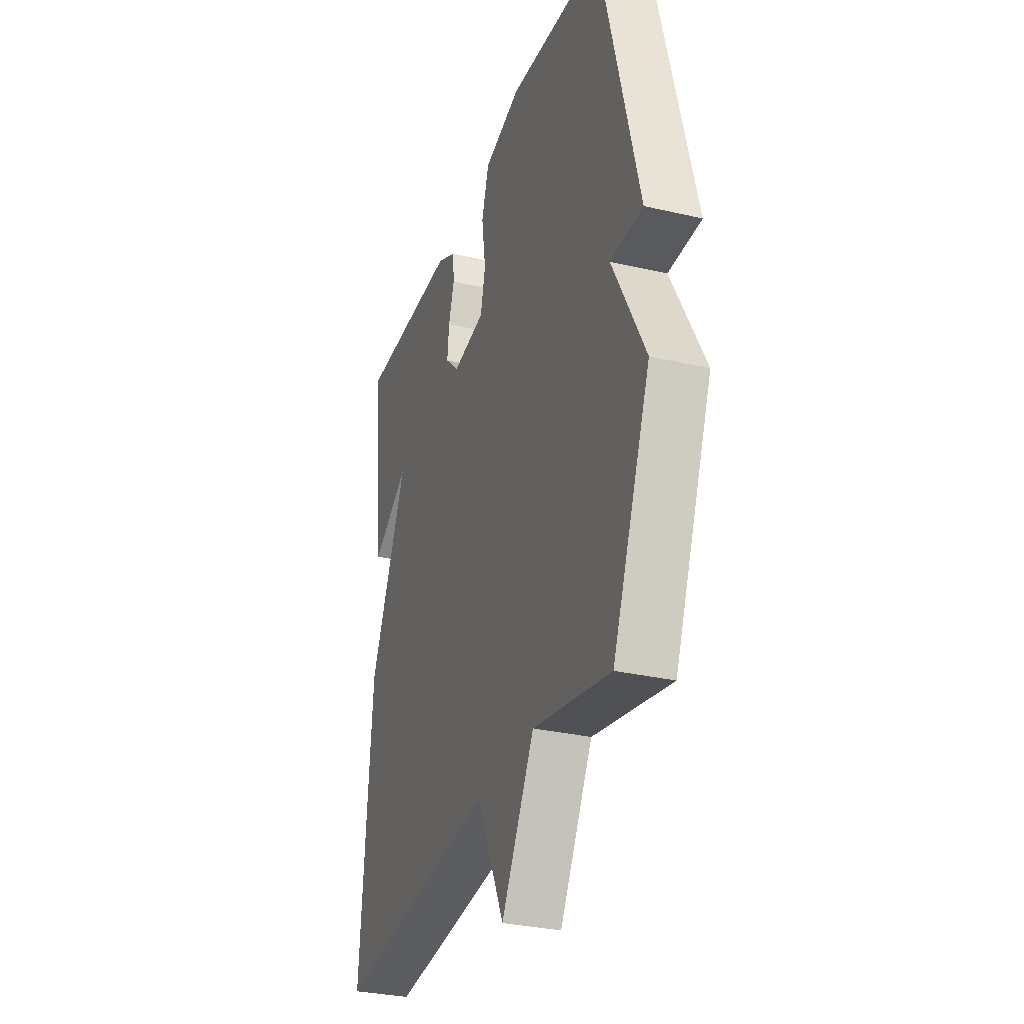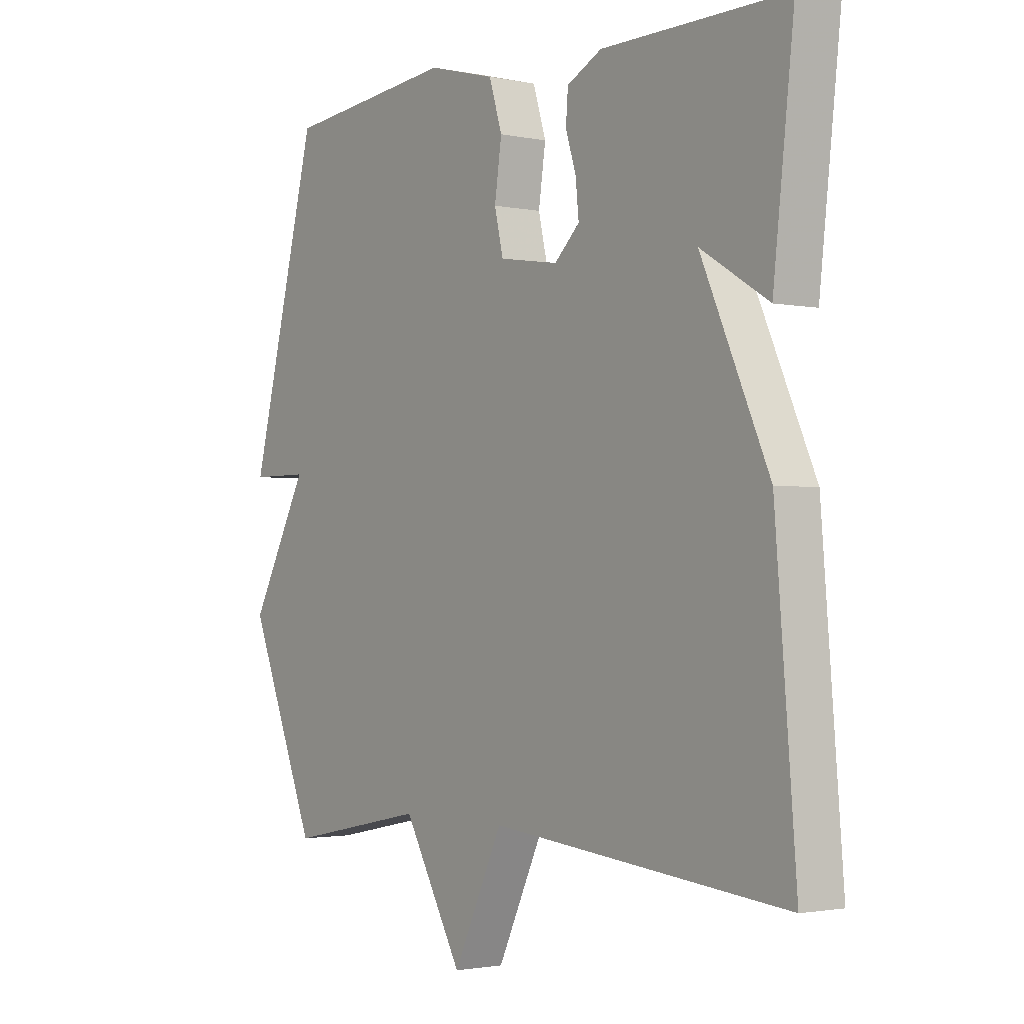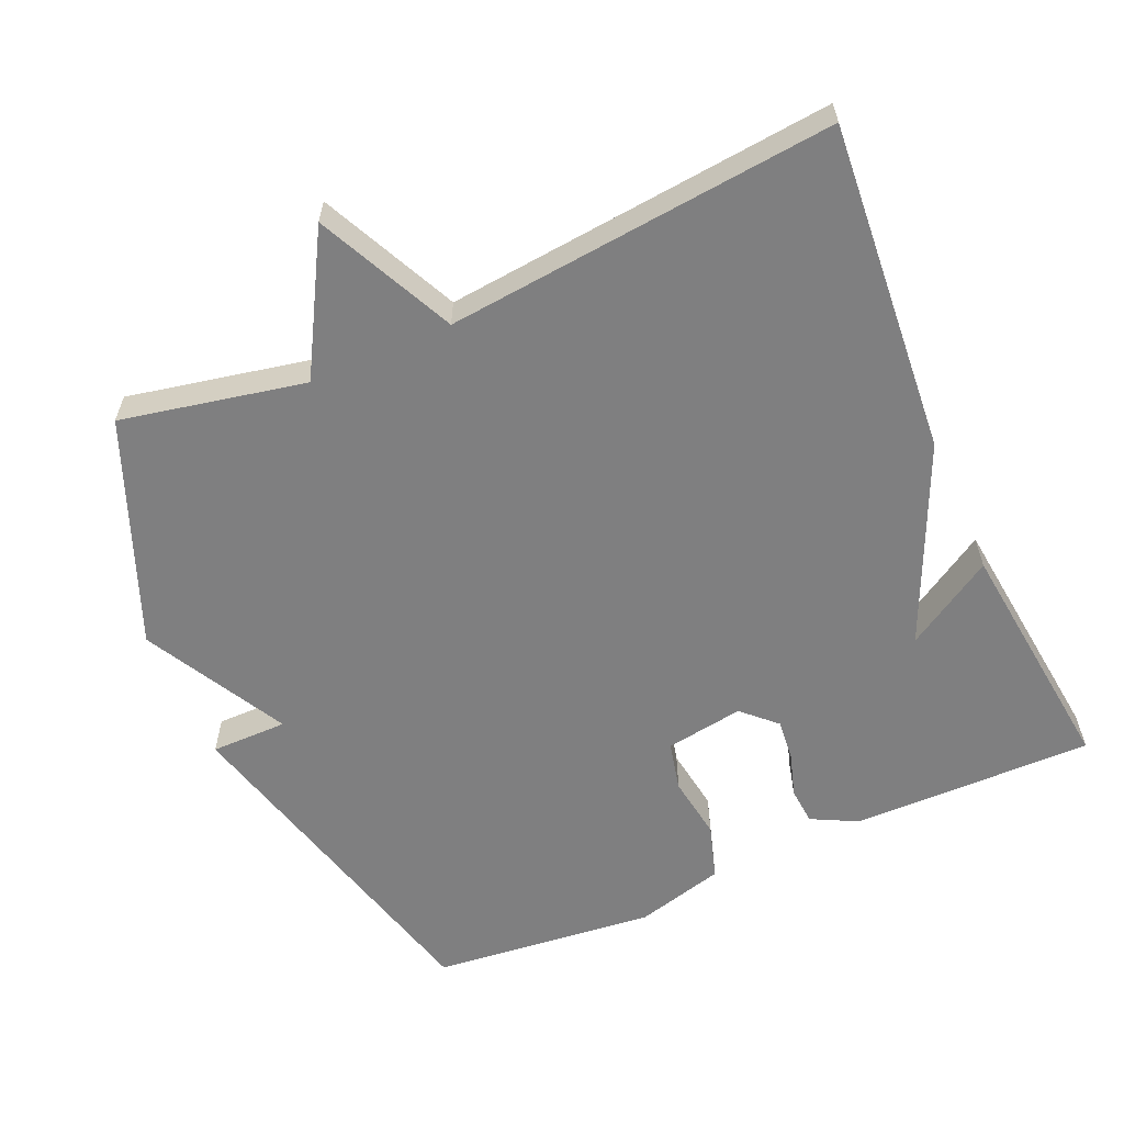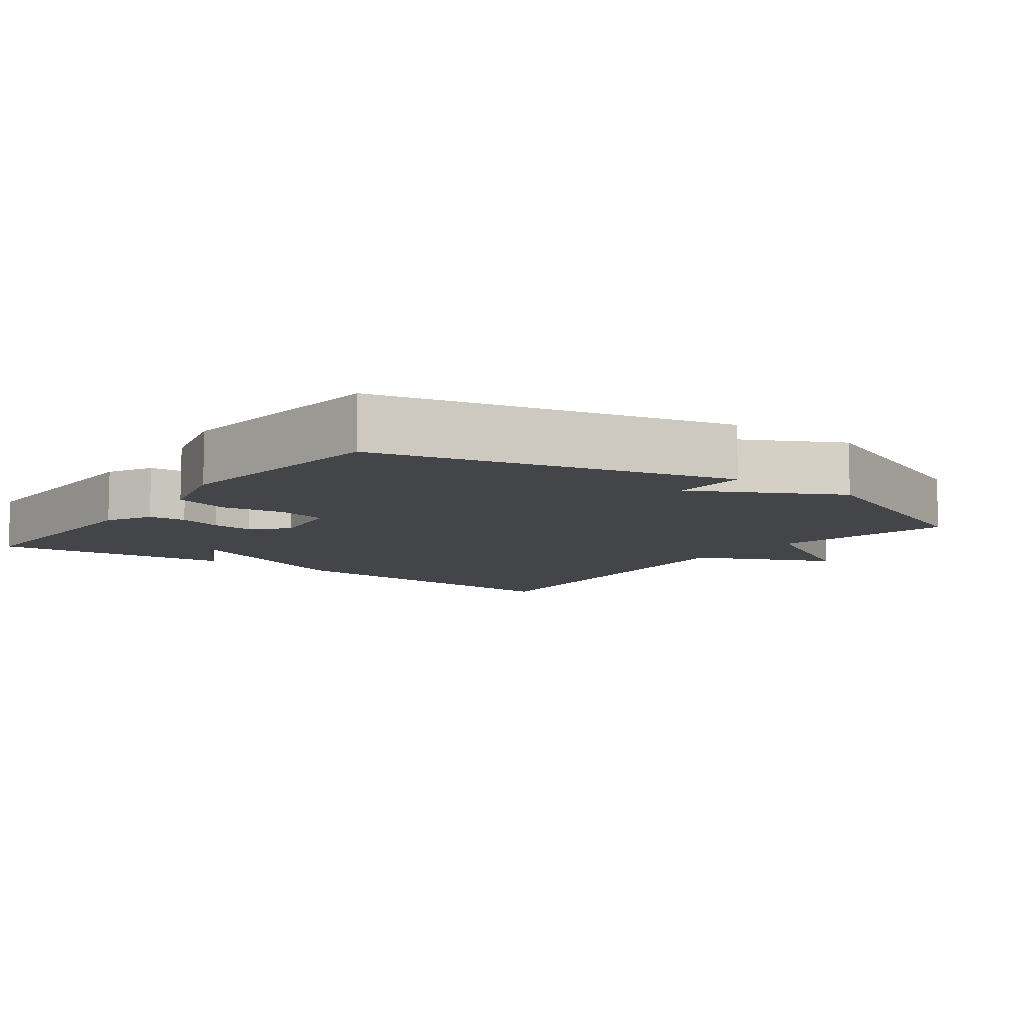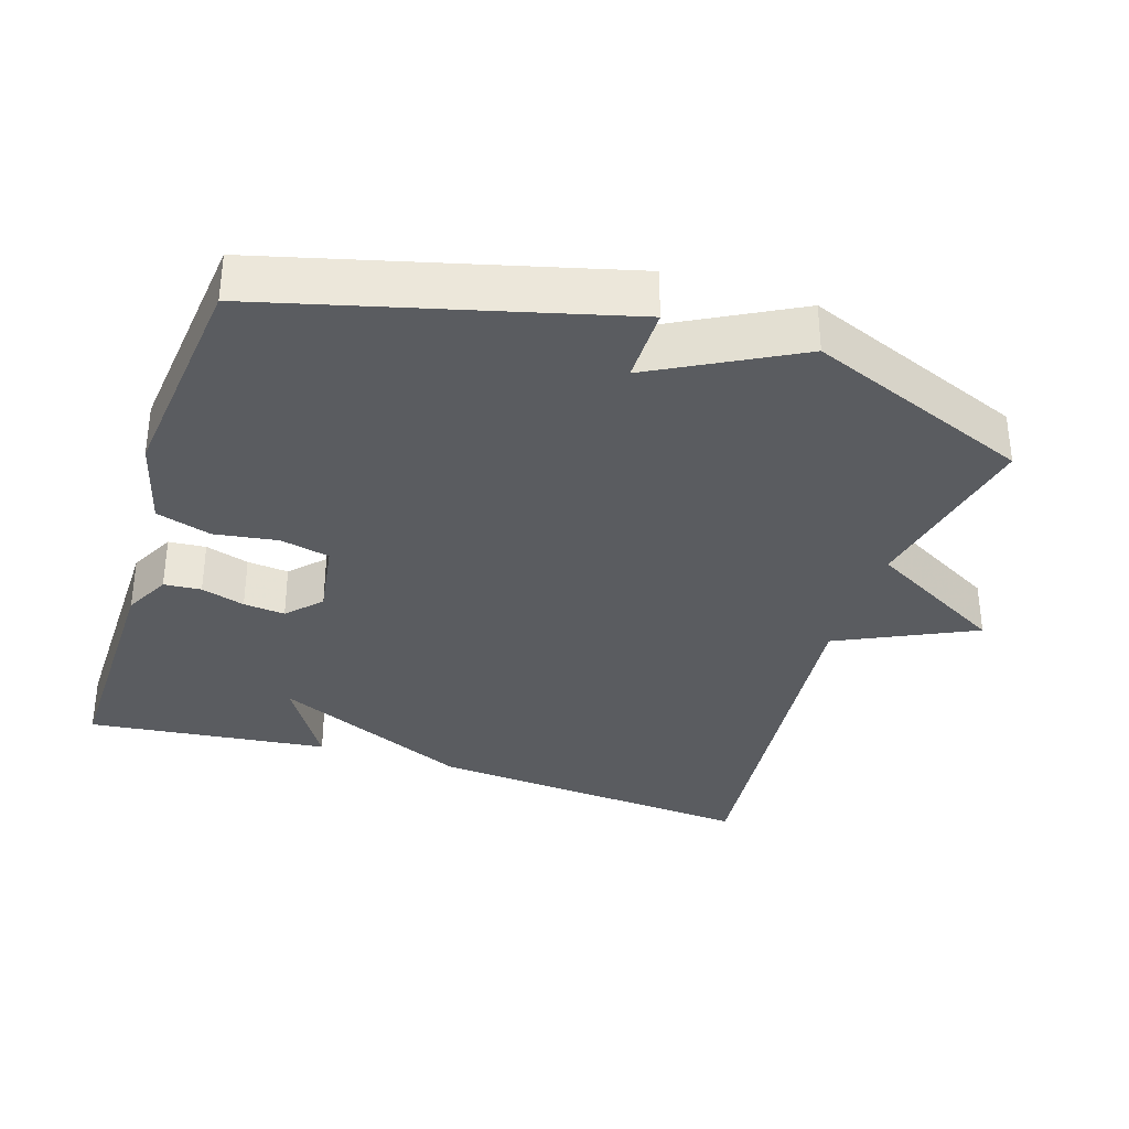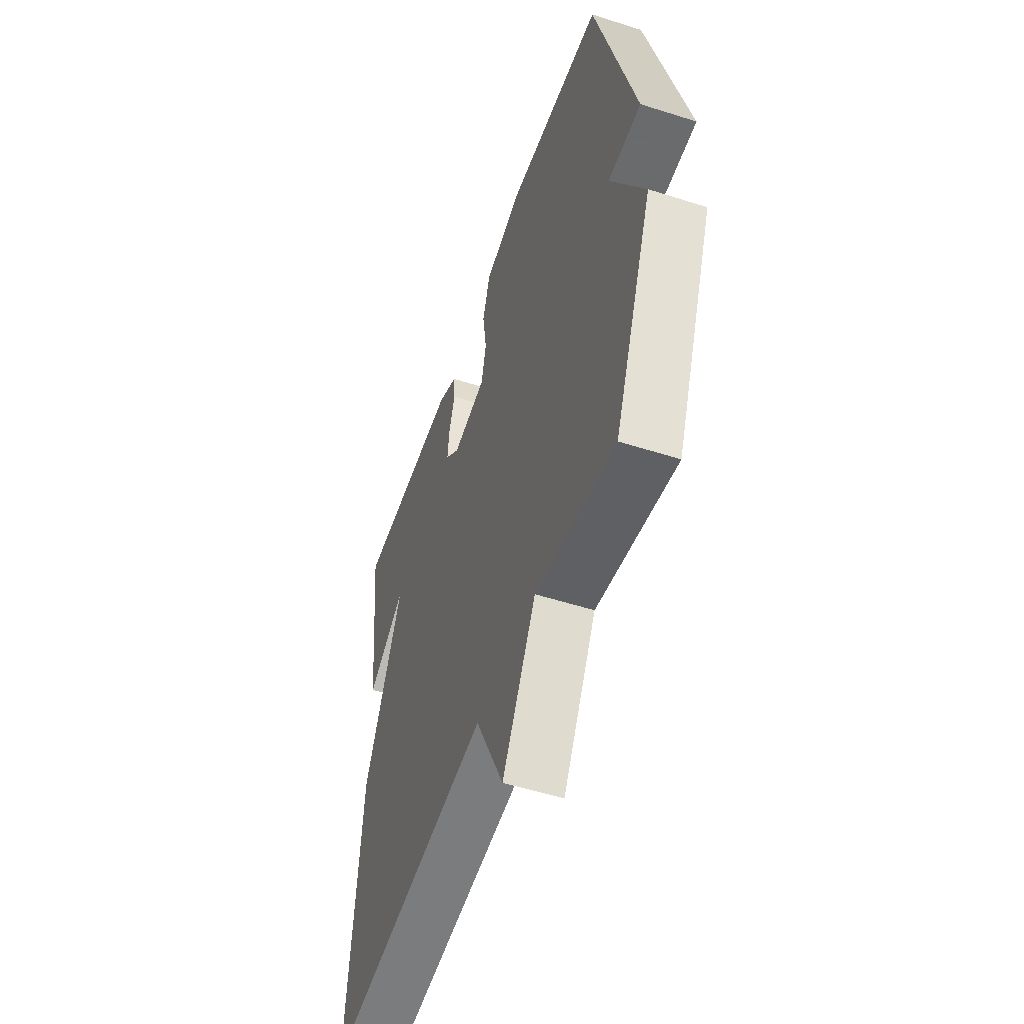
<metadata>
{"format":"obj","ext":"obj","renderer":"f3d","projection":"perspective","resolution":1024,"background":"white","views":[{"elev":-31.0,"azim":71.6,"up":"+Z"},{"elev":-1.8,"azim":-126.7,"up":"+Z"},{"elev":-59.8,"azim":-156.2,"up":"+Y"},{"elev":-8.9,"azim":53.3,"up":"+Y"},{"elev":-34.3,"azim":72.3,"up":"+Y"},{"elev":-53.2,"azim":71.1,"up":"+Z"}]}
</metadata>
<code>
v 0.5 0.07 -0.5
v 0.243 0.07 -0.447
v 0.134 0.07 -0.639
v 0.043 0.07 -0.447
v -0.5 0.07 -0.5
v -0.462 0.07 -0.038
v -0.338 0.07 0.238
v -0.462 0.07 0.162
v -0.5 0.07 0.5
v -0.162 0.07 0.496
v -0.098 0.07 0.463
v -0.094 0.07 0.411
v -0.113 0.07 0.35
v -0.119 0.07 0.292
v -0.073 0.07 0.248
v 0.036 0.07 0.265
v 0.052 0.07 0.334
v 0.039 0.07 0.423
v 0.063 0.07 0.5
v 0.187 0.07 0.533
v 0.5 0.07 0.5
v 0.626 0.07 0.011
v 0.519 0.07 0.011
v 0.626 0.07 -0.189
v 0.5 0 -0.5
v 0.243 0 -0.447
v 0.134 0 -0.639
v 0.043 0 -0.447
v -0.5 0 -0.5
v -0.462 0 -0.038
v -0.338 0 0.238
v -0.462 0 0.162
v -0.5 0 0.5
v -0.162 0 0.496
v -0.098 0 0.463
v -0.094 0 0.411
v -0.113 0 0.35
v -0.119 0 0.292
v -0.073 0 0.248
v 0.036 0 0.265
v 0.052 0 0.334
v 0.039 0 0.423
v 0.063 0 0.5
v 0.187 0 0.533
v 0.5 0 0.5
v 0.626 0 0.011
v 0.519 0 0.011
v 0.626 0 -0.189
f 23 24 1 2
f 21 22 23
f 20 21 23
f 19 20 23
f 18 19 23
f 17 18 23
f 16 17 23 2
f 2 3 4
f 16 2 4
f 15 16 4
f 5 6 7
f 4 5 7
f 15 4 7
f 14 15 7
f 13 14 7
f 12 13 7
f 10 11 12
f 9 10 12
f 8 9 12
f 7 8 12
f 26 25 48 47
f 47 46 45
f 47 45 44
f 47 44 43
f 47 43 42
f 47 42 41
f 26 47 41 40
f 28 27 26
f 28 26 40
f 28 40 39
f 31 30 29
f 31 29 28
f 31 28 39
f 31 39 38
f 31 38 37
f 31 37 36
f 36 35 34
f 36 34 33
f 36 33 32
f 36 32 31
f 1 25 26 2
f 2 26 27 3
f 3 27 28 4
f 4 28 29 5
f 5 29 30 6
f 6 30 31 7
f 7 31 32 8
f 8 32 33 9
f 9 33 34 10
f 10 34 35 11
f 11 35 36 12
f 12 36 37 13
f 13 37 38 14
f 14 38 39 15
f 15 39 40 16
f 16 40 41 17
f 17 41 42 18
f 18 42 43 19
f 19 43 44 20
f 20 44 45 21
f 21 45 46 22
f 22 46 47 23
f 23 47 48 24
f 24 48 25 1

</code>
